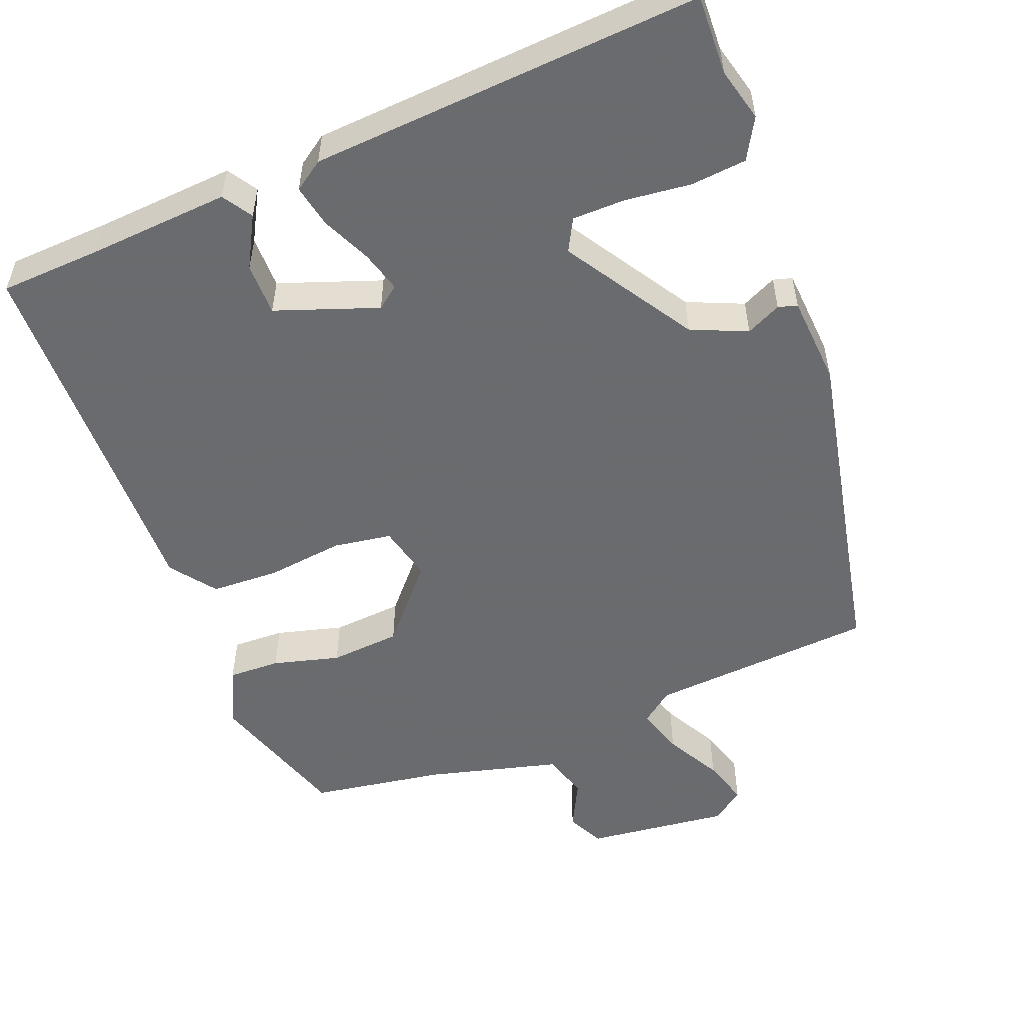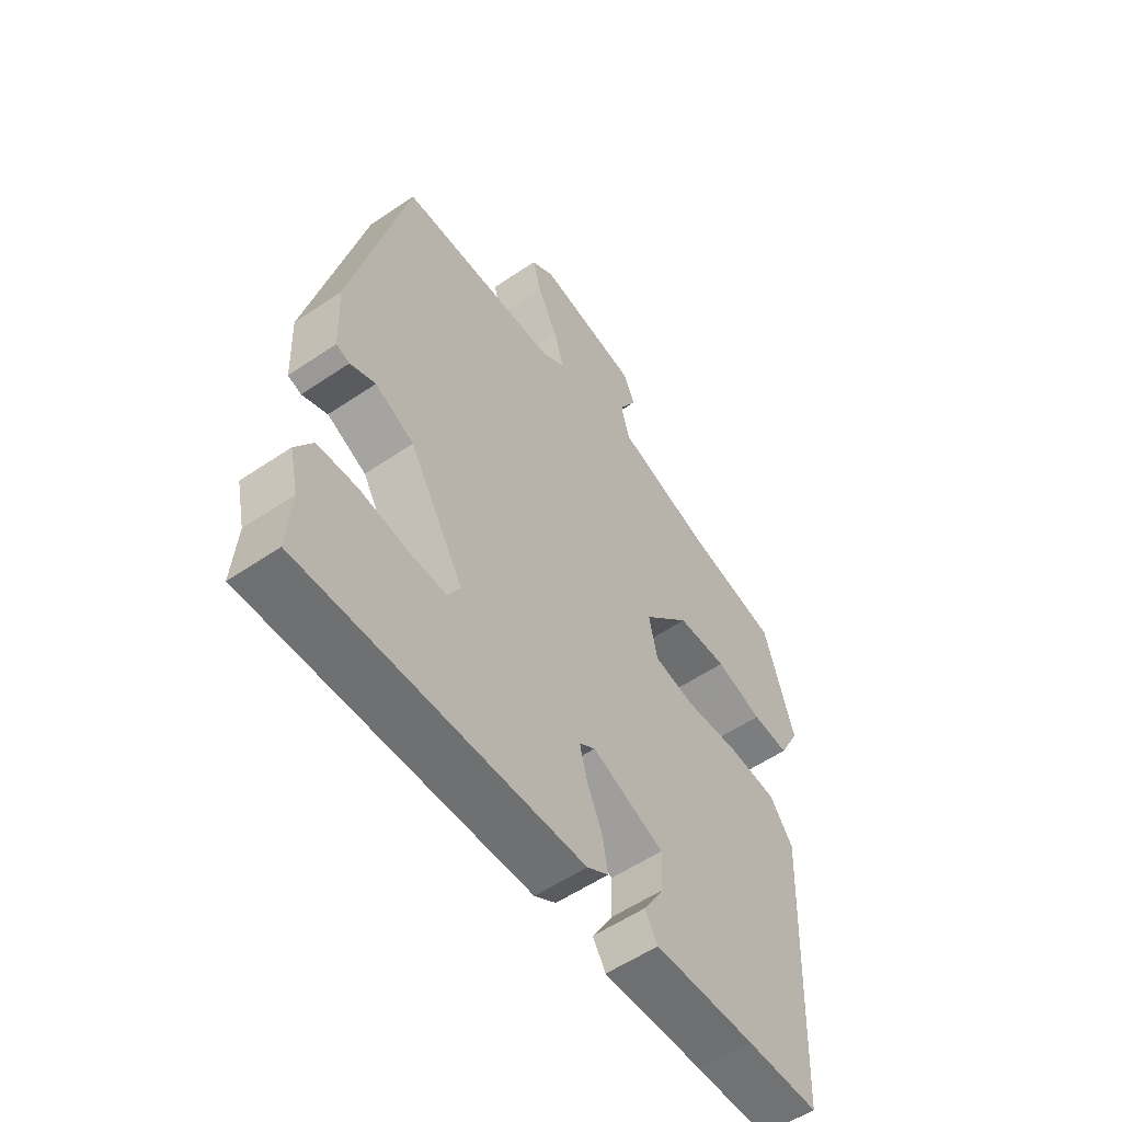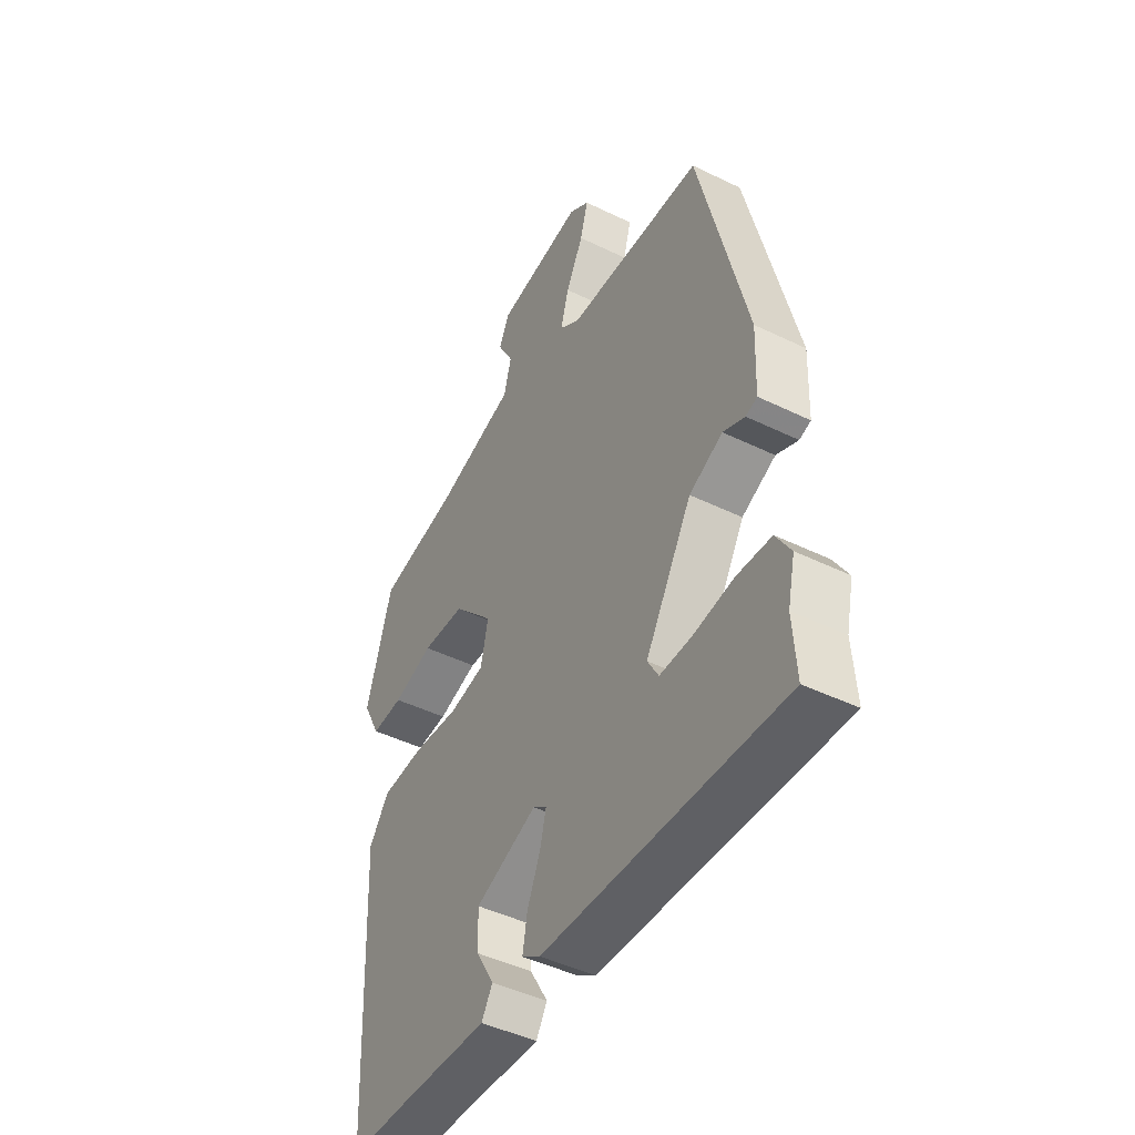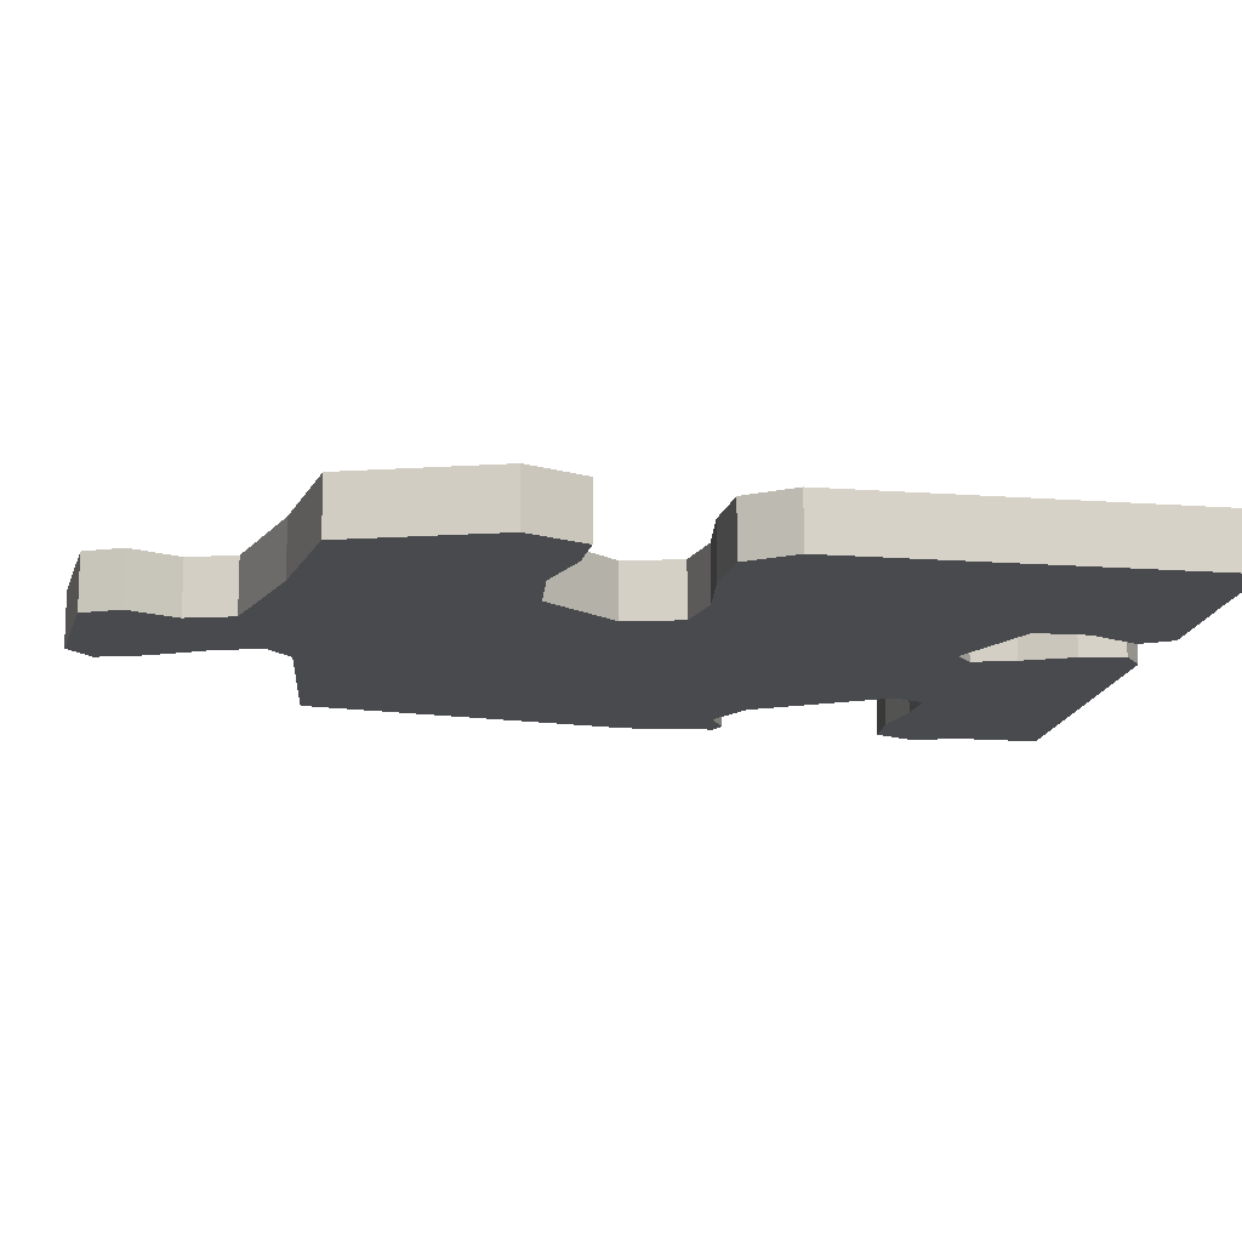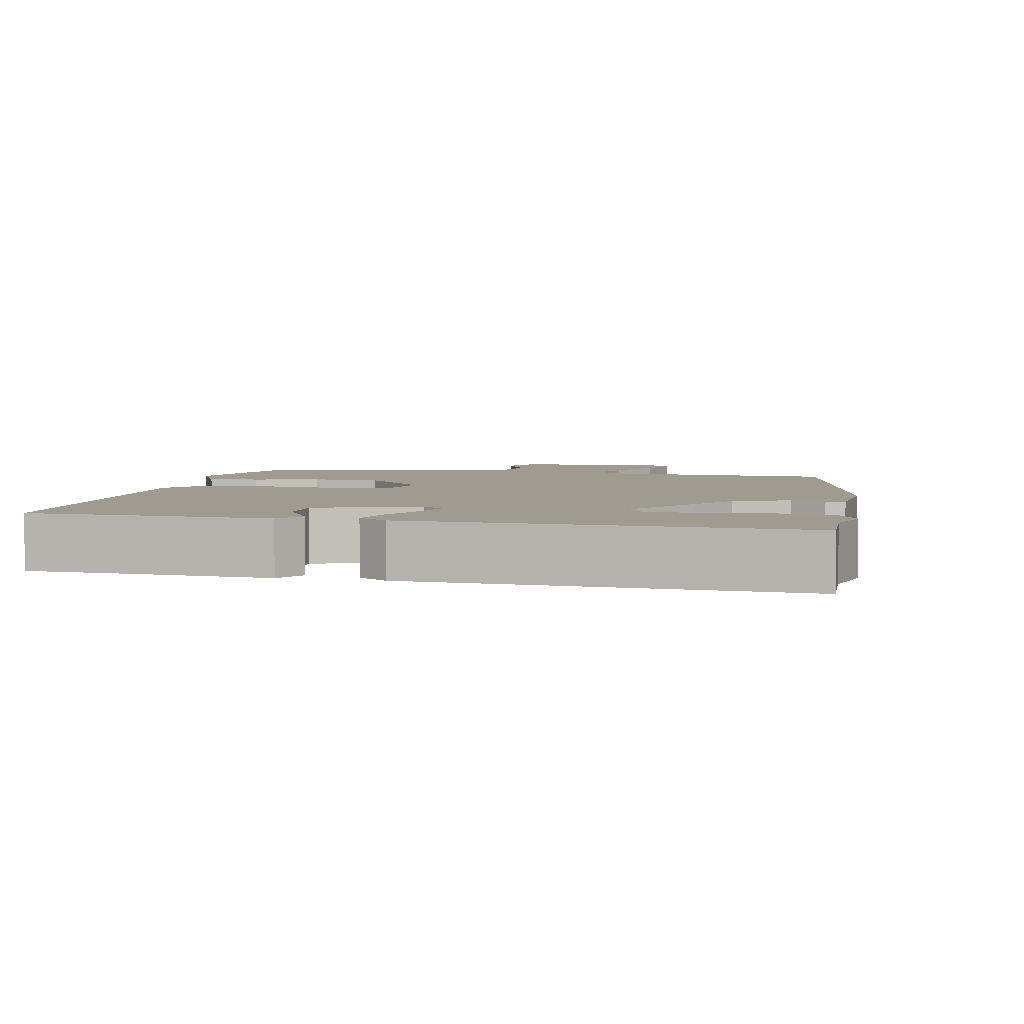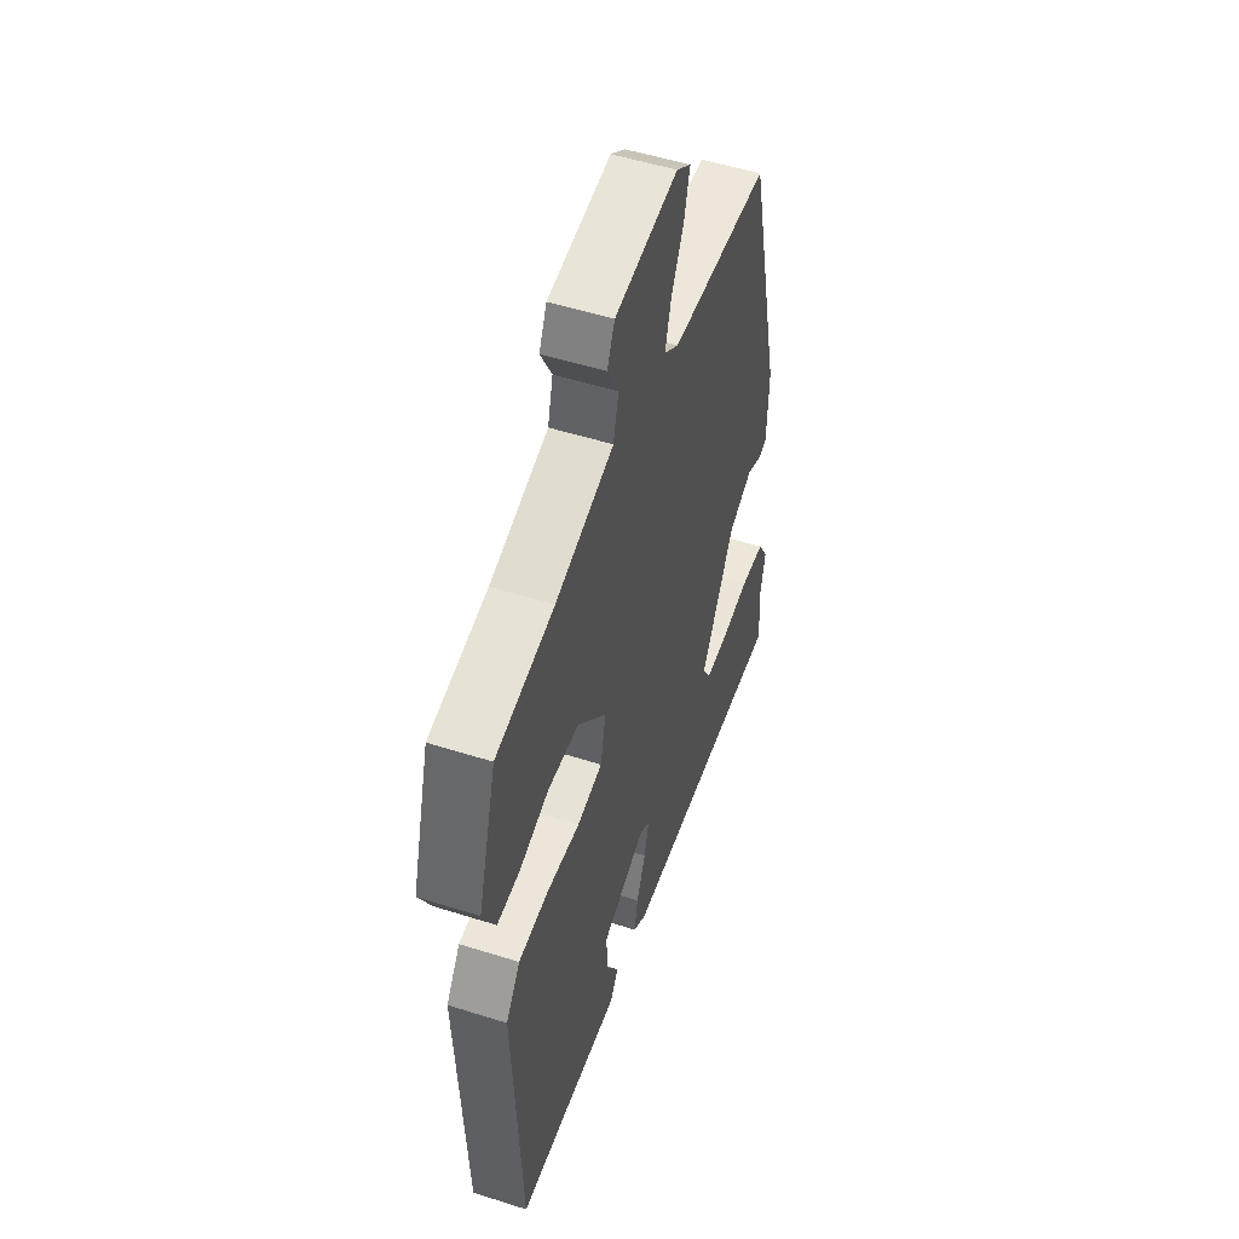
<metadata>
{"format":"obj","ext":"obj","renderer":"f3d","projection":"perspective","resolution":1024,"background":"white","views":[{"elev":-53.3,"azim":-157.0,"up":"+Y"},{"elev":-56.5,"azim":-54.7,"up":"+Z"},{"elev":-45.9,"azim":-119.2,"up":"+Z"},{"elev":-12.8,"azim":82.6,"up":"+Y"},{"elev":4.2,"azim":-166.5,"up":"+Y"},{"elev":51.7,"azim":109.0,"up":"+Z"}]}
</metadata>
<code>
v 0.474 0.07 -0.502
v 0.339 0.07 -0.505
v 0.152 0.07 -0.513
v 0.128 0.07 -0.473
v 0.167 0.07 -0.406
v 0.169 0.07 -0.336
v 0.035 0.07 -0.284
v 0.005 0.07 -0.306
v 0.019 0.07 -0.361
v 0.047 0.07 -0.427
v 0.057 0.07 -0.484
v 0.017 0.07 -0.51
v -0.502 0.07 -0.53
v -0.495 0.07 -0.425
v -0.511 0.07 -0.354
v -0.479 0.07 -0.301
v -0.405 0.07 -0.296
v -0.318 0.07 -0.308
v -0.248 0.07 -0.309
v -0.224 0.07 -0.267
v -0.326 0.07 -0.094
v -0.399 0.07 -0.06
v -0.446 0.07 -0.081
v -0.471 0.07 -0.073
v -0.476 0.07 0.047
v -0.373 0.07 0.483
v -0.072 0.07 0.497
v -0.028 0.07 0.529
v -0.046 0.07 0.593
v -0.084 0.07 0.668
v -0.101 0.07 0.731
v -0.057 0.07 0.762
v 0.133 0.07 0.735
v 0.156 0.07 0.685
v 0.122 0.07 0.622
v 0.138 0.07 0.56
v 0.314 0.07 0.509
v 0.49 0.07 0.476
v 0.546 0.07 0.284
v 0.507 0.07 0.208
v 0.438 0.07 0.212
v 0.35 0.07 0.238
v 0.256 0.07 0.233
v 0.168 0.07 0.138
v 0.184 0.07 0.063
v 0.261 0.07 0.049
v 0.363 0.07 0.059
v 0.454 0.07 0.053
v 0.497 0.07 -0.008
v 0.474 0 -0.502
v 0.339 0 -0.505
v 0.152 0 -0.513
v 0.128 0 -0.473
v 0.167 0 -0.406
v 0.169 0 -0.336
v 0.035 0 -0.284
v 0.005 0 -0.306
v 0.019 0 -0.361
v 0.047 0 -0.427
v 0.057 0 -0.484
v 0.017 0 -0.51
v -0.502 0 -0.53
v -0.495 0 -0.425
v -0.511 0 -0.354
v -0.479 0 -0.301
v -0.405 0 -0.296
v -0.318 0 -0.308
v -0.248 0 -0.309
v -0.224 0 -0.267
v -0.326 0 -0.094
v -0.399 0 -0.06
v -0.446 0 -0.081
v -0.471 0 -0.073
v -0.476 0 0.047
v -0.373 0 0.483
v -0.072 0 0.497
v -0.028 0 0.529
v -0.046 0 0.593
v -0.084 0 0.668
v -0.101 0 0.731
v -0.057 0 0.762
v 0.133 0 0.735
v 0.156 0 0.685
v 0.122 0 0.622
v 0.138 0 0.56
v 0.314 0 0.509
v 0.49 0 0.476
v 0.546 0 0.284
v 0.507 0 0.208
v 0.438 0 0.212
v 0.35 0 0.238
v 0.256 0 0.233
v 0.168 0 0.138
v 0.184 0 0.063
v 0.261 0 0.049
v 0.363 0 0.059
v 0.454 0 0.053
v 0.497 0 -0.008
f 46 47 48 49
f 45 46 49 1
f 39 40 41 42
f 37 38 39 42
f 36 37 42 43
f 32 33 34 35
f 32 35 36
f 29 30 31 32
f 28 29 32 36
f 27 28 36 43
f 22 23 24 25
f 21 22 25 26
f 20 21 26 27
f 15 16 17 18
f 14 15 18 19
f 13 14 19
f 12 13 19
f 9 10 11 12
f 8 9 12 19
f 7 8 19 20
f 2 3 4 5
f 45 1 2 5
f 45 5 6
f 44 45 6 7
f 20 27 43 44
f 7 20 44
f 98 97 96 95
f 50 98 95 94
f 91 90 89 88
f 91 88 87 86
f 92 91 86 85
f 84 83 82 81
f 85 84 81
f 81 80 79 78
f 85 81 78 77
f 92 85 77 76
f 74 73 72 71
f 75 74 71 70
f 76 75 70 69
f 67 66 65 64
f 68 67 64 63
f 68 63 62
f 68 62 61
f 61 60 59 58
f 68 61 58 57
f 69 68 57 56
f 54 53 52 51
f 54 51 50 94
f 55 54 94
f 56 55 94 93
f 93 92 76 69
f 93 69 56
f 1 50 51 2
f 2 51 52 3
f 3 52 53 4
f 4 53 54 5
f 5 54 55 6
f 6 55 56 7
f 7 56 57 8
f 8 57 58 9
f 9 58 59 10
f 10 59 60 11
f 11 60 61 12
f 12 61 62 13
f 13 62 63 14
f 14 63 64 15
f 15 64 65 16
f 16 65 66 17
f 17 66 67 18
f 18 67 68 19
f 19 68 69 20
f 20 69 70 21
f 21 70 71 22
f 22 71 72 23
f 23 72 73 24
f 24 73 74 25
f 25 74 75 26
f 26 75 76 27
f 27 76 77 28
f 28 77 78 29
f 29 78 79 30
f 30 79 80 31
f 31 80 81 32
f 32 81 82 33
f 33 82 83 34
f 34 83 84 35
f 35 84 85 36
f 36 85 86 37
f 37 86 87 38
f 38 87 88 39
f 39 88 89 40
f 40 89 90 41
f 41 90 91 42
f 42 91 92 43
f 43 92 93 44
f 44 93 94 45
f 45 94 95 46
f 46 95 96 47
f 47 96 97 48
f 48 97 98 49
f 49 98 50 1

</code>
